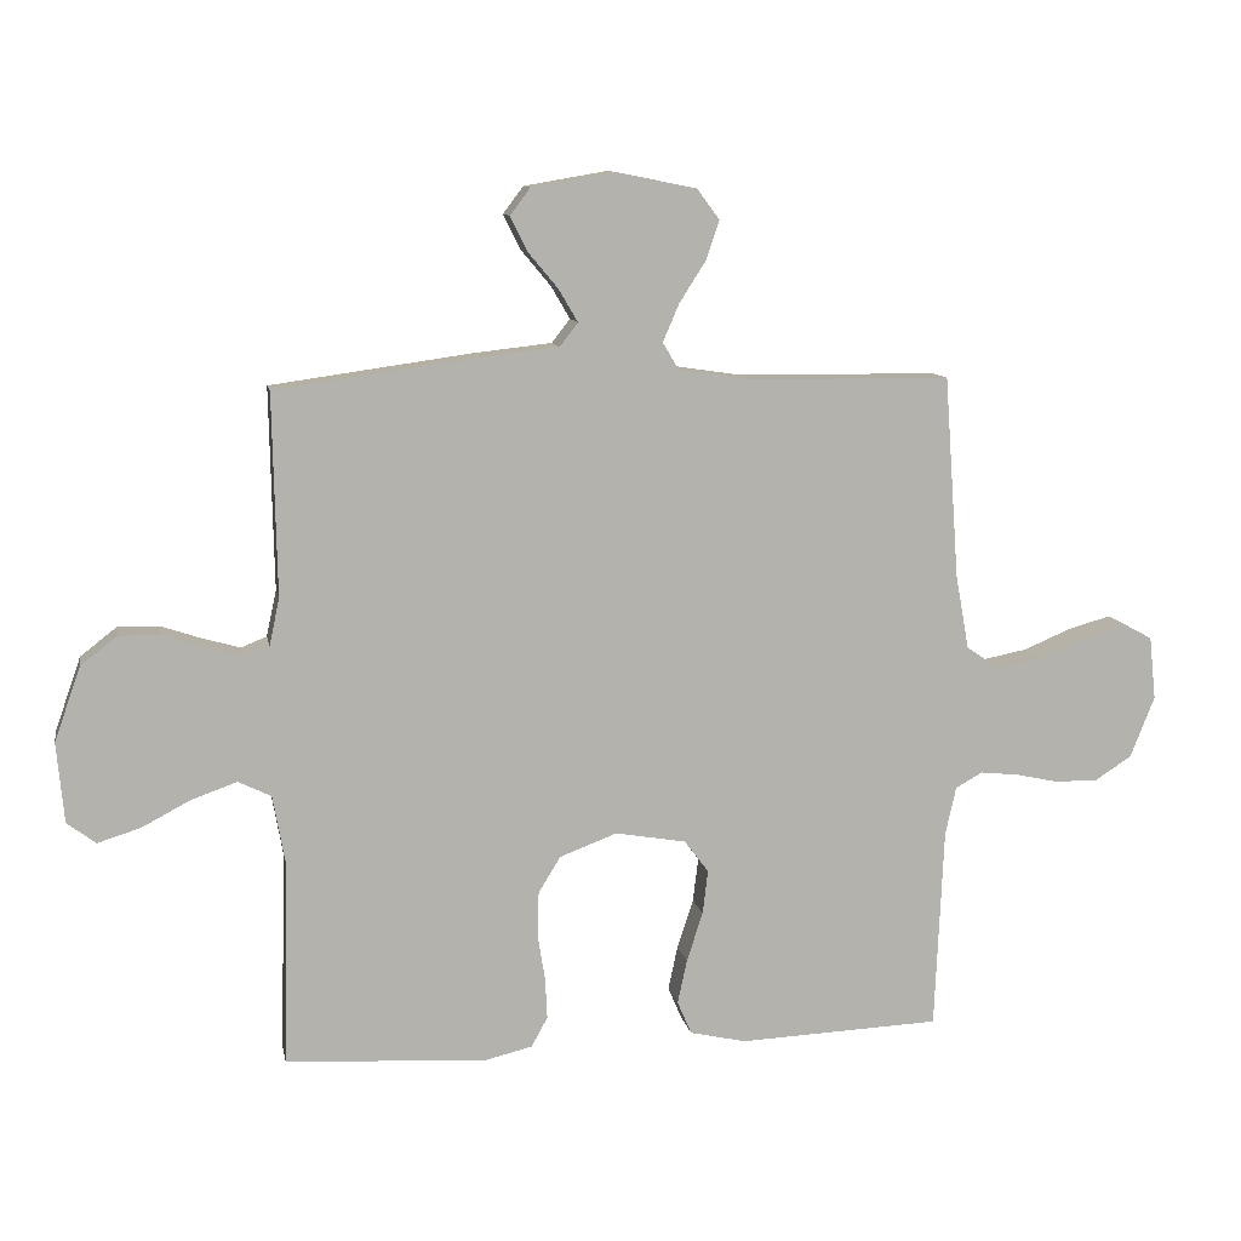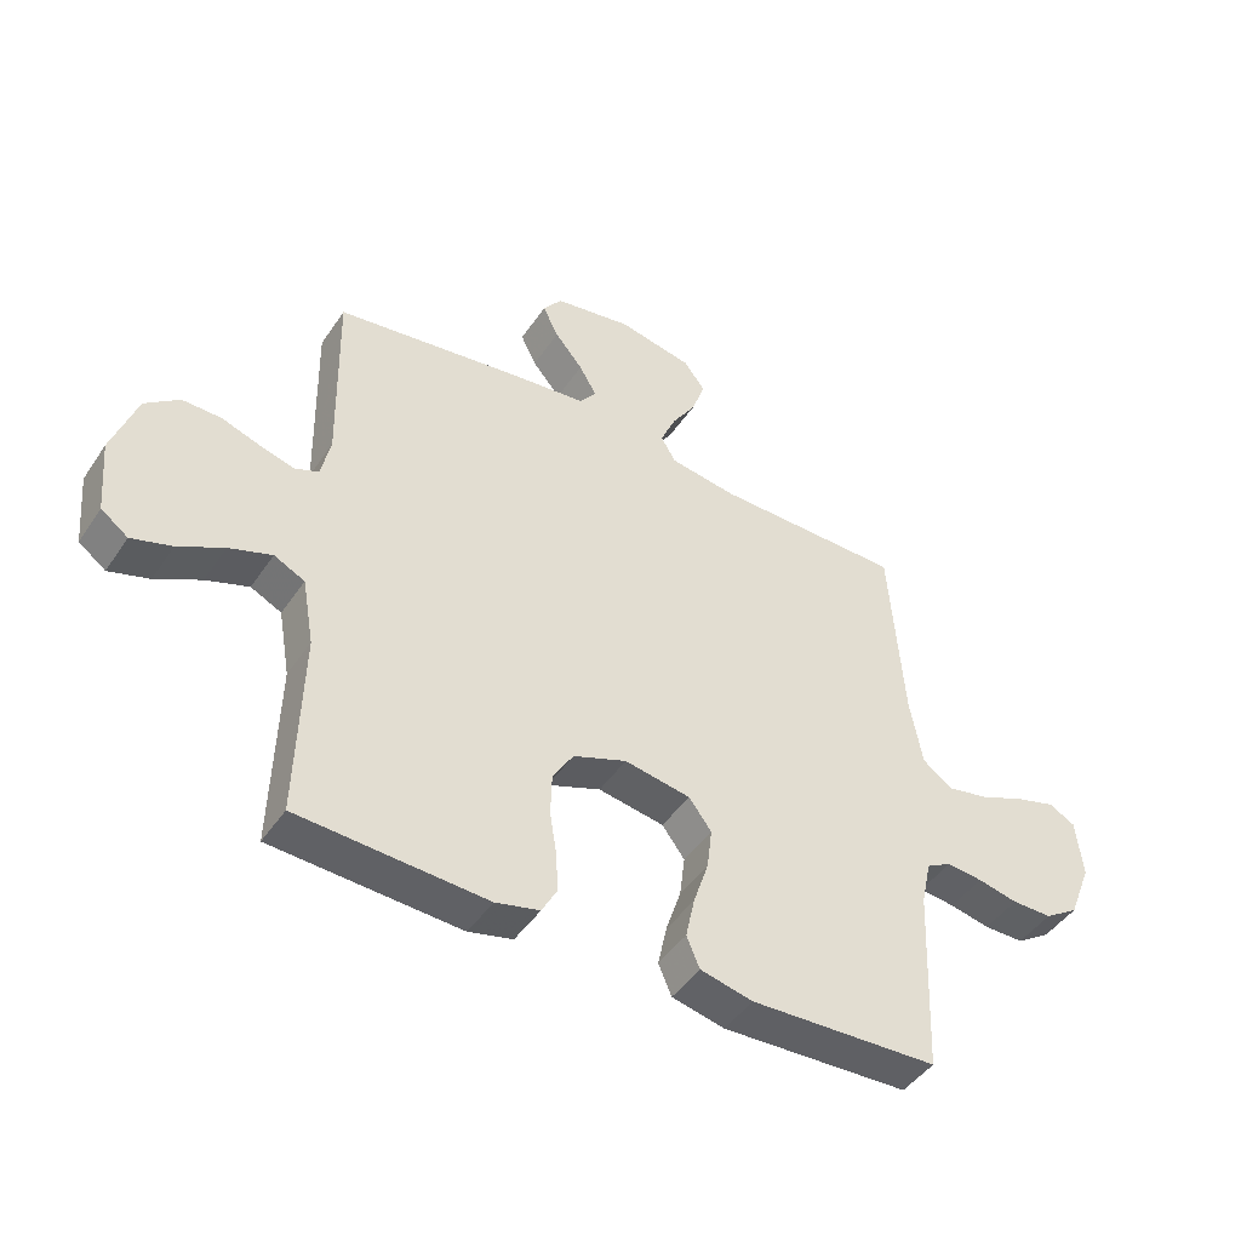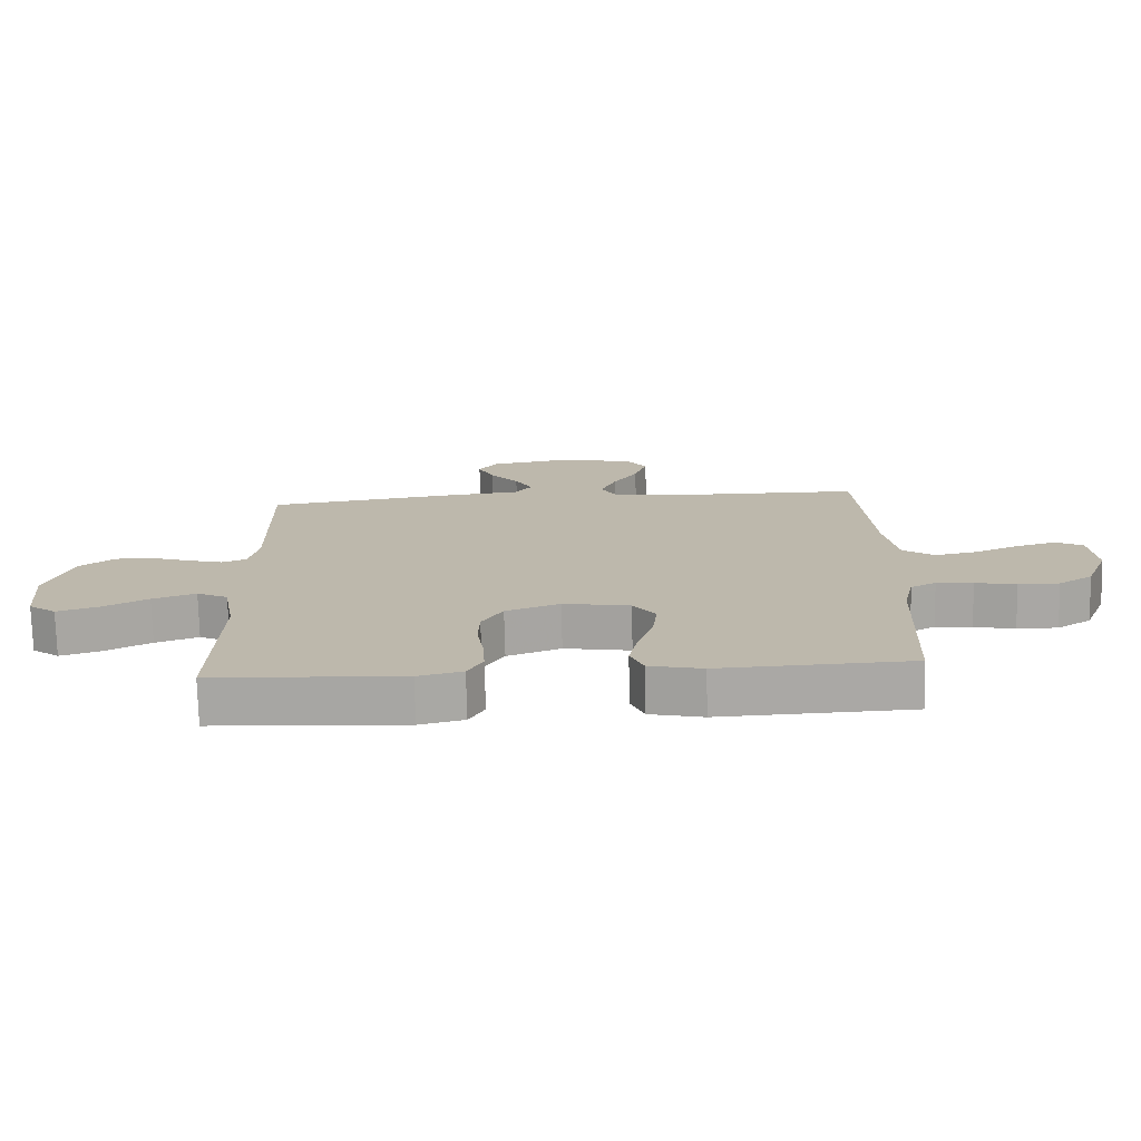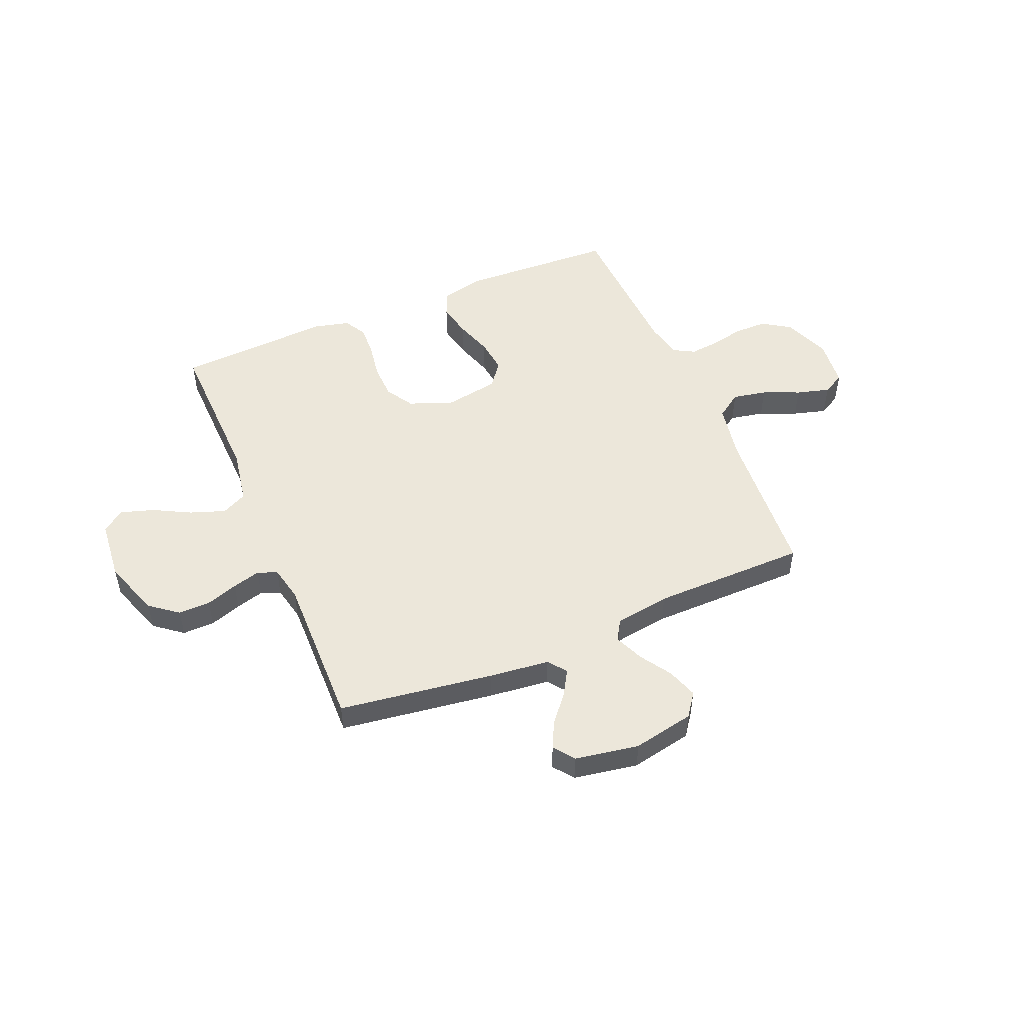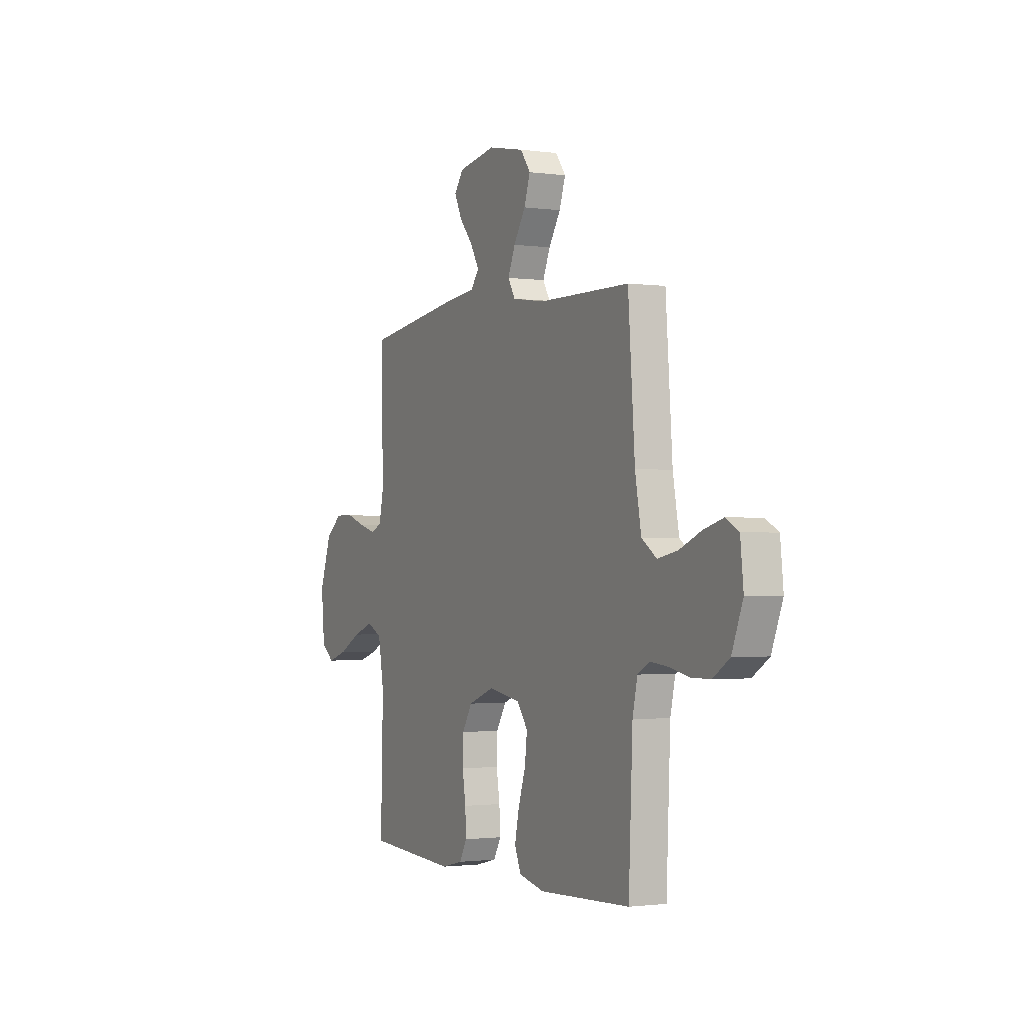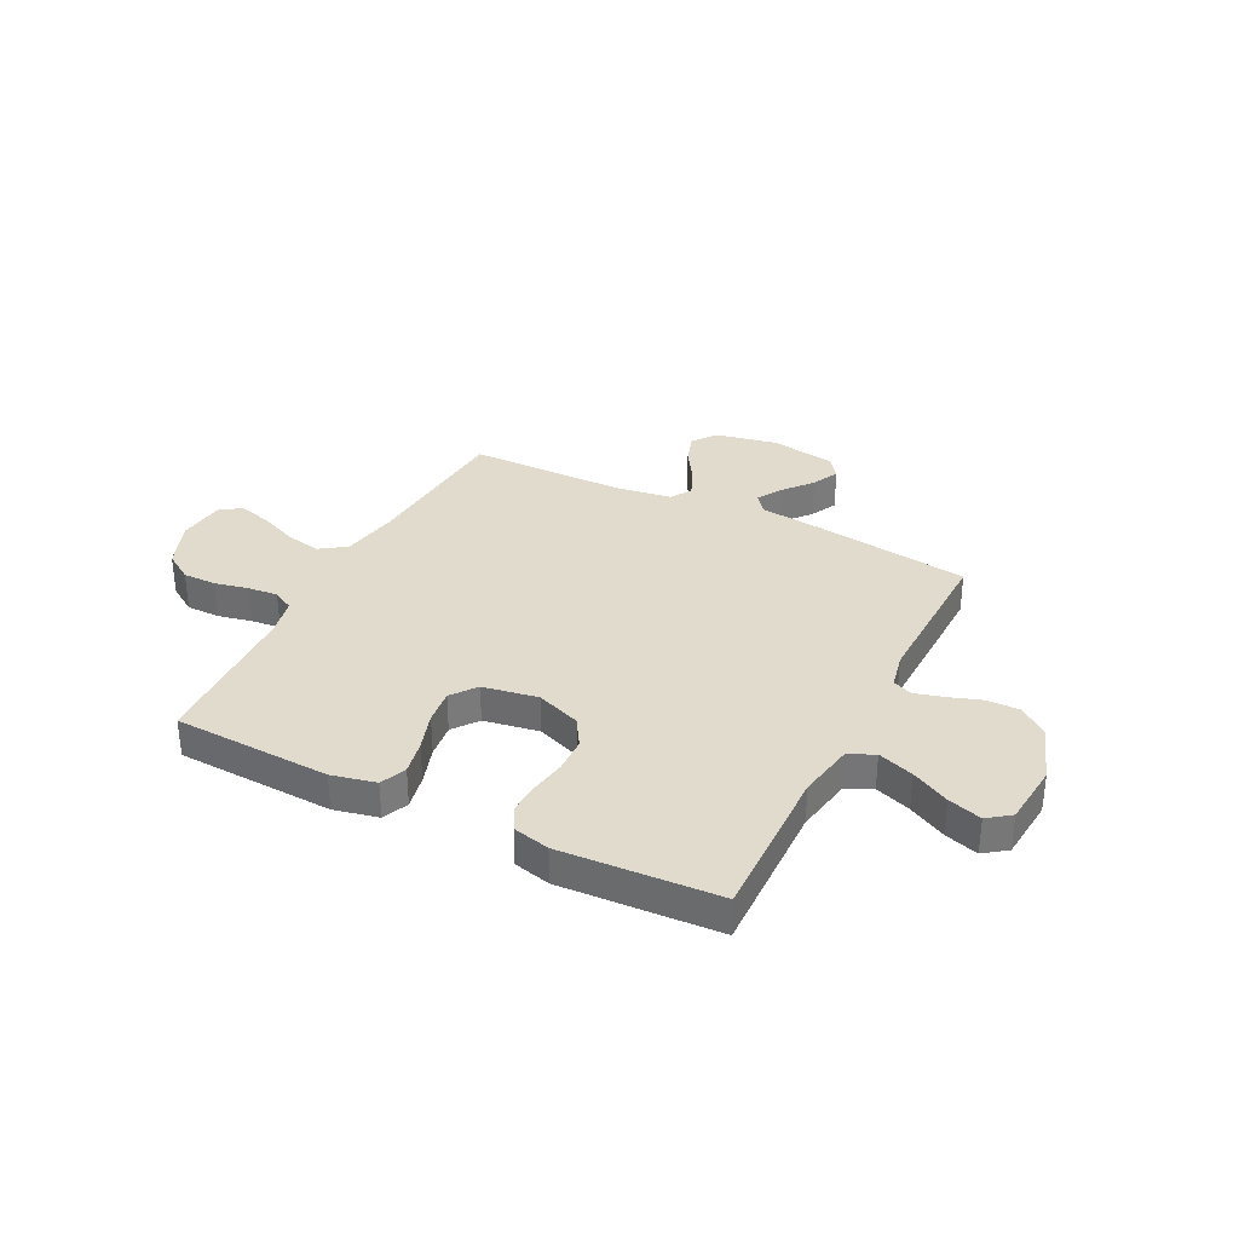
<metadata>
{"format":"obj","ext":"obj","renderer":"f3d","projection":"perspective","resolution":1024,"background":"white","views":[{"elev":10.6,"azim":-10.6,"up":"+Z"},{"elev":-45.5,"azim":-31.9,"up":"+Z"},{"elev":-74.8,"azim":1.4,"up":"+Z"},{"elev":50.5,"azim":-22.8,"up":"+Y"},{"elev":-1.5,"azim":63.4,"up":"+Z"},{"elev":33.3,"azim":-153.2,"up":"+Y"}]}
</metadata>
<code>
v -0.5 0.07 0.5
v -0.2 0.07 0.542
v -0.083 0.07 0.555
v -0.056 0.07 0.59
v -0.084 0.07 0.638
v -0.129 0.07 0.692
v -0.154 0.07 0.743
v -0.124 0.07 0.783
v 0 0.07 0.804
v 0.119 0.07 0.78
v 0.152 0.07 0.735
v 0.132 0.07 0.676
v 0.093 0.07 0.615
v 0.069 0.07 0.559
v 0.093 0.07 0.519
v 0.2 0.07 0.503
v 0.5 0.07 0.5
v 0.522 0.07 0.2
v 0.542 0.07 0.09
v 0.591 0.07 0.056
v 0.657 0.07 0.069
v 0.728 0.07 0.099
v 0.792 0.07 0.117
v 0.834 0.07 0.094
v 0.844 0.07 0
v 0.808 0.07 -0.091
v 0.754 0.07 -0.126
v 0.69 0.07 -0.126
v 0.626 0.07 -0.112
v 0.569 0.07 -0.106
v 0.529 0.07 -0.128
v 0.513 0.07 -0.2
v 0.5 0.07 -0.5
v 0.2 0.07 -0.513
v 0.116 0.07 -0.494
v 0.095 0.07 -0.445
v 0.109 0.07 -0.379
v 0.133 0.07 -0.306
v 0.141 0.07 -0.24
v 0.105 0.07 -0.192
v 0 0.07 -0.174
v -0.085 0.07 -0.206
v -0.118 0.07 -0.26
v -0.12 0.07 -0.327
v -0.109 0.07 -0.395
v -0.106 0.07 -0.456
v -0.13 0.07 -0.5
v -0.2 0.07 -0.517
v -0.5 0.07 -0.5
v -0.492 0.07 -0.2
v -0.511 0.07 -0.093
v -0.56 0.07 -0.069
v -0.628 0.07 -0.093
v -0.7 0.07 -0.131
v -0.764 0.07 -0.151
v -0.807 0.07 -0.119
v -0.818 0.07 0
v -0.779 0.07 0.111
v -0.725 0.07 0.153
v -0.663 0.07 0.152
v -0.601 0.07 0.131
v -0.547 0.07 0.116
v -0.509 0.07 0.131
v -0.494 0.07 0.2
v -0.5 0 0.5
v -0.2 0 0.542
v -0.083 0 0.555
v -0.056 0 0.59
v -0.084 0 0.638
v -0.129 0 0.692
v -0.154 0 0.743
v -0.124 0 0.783
v 0 0 0.804
v 0.119 0 0.78
v 0.152 0 0.735
v 0.132 0 0.676
v 0.093 0 0.615
v 0.069 0 0.559
v 0.093 0 0.519
v 0.2 0 0.503
v 0.5 0 0.5
v 0.522 0 0.2
v 0.542 0 0.09
v 0.591 0 0.056
v 0.657 0 0.069
v 0.728 0 0.099
v 0.792 0 0.117
v 0.834 0 0.094
v 0.844 0 0
v 0.808 0 -0.091
v 0.754 0 -0.126
v 0.69 0 -0.126
v 0.626 0 -0.112
v 0.569 0 -0.106
v 0.529 0 -0.128
v 0.513 0 -0.2
v 0.5 0 -0.5
v 0.2 0 -0.513
v 0.116 0 -0.494
v 0.095 0 -0.445
v 0.109 0 -0.379
v 0.133 0 -0.306
v 0.141 0 -0.24
v 0.105 0 -0.192
v 0 0 -0.174
v -0.085 0 -0.206
v -0.118 0 -0.26
v -0.12 0 -0.327
v -0.109 0 -0.395
v -0.106 0 -0.456
v -0.13 0 -0.5
v -0.2 0 -0.517
v -0.5 0 -0.5
v -0.492 0 -0.2
v -0.511 0 -0.093
v -0.56 0 -0.069
v -0.628 0 -0.093
v -0.7 0 -0.131
v -0.764 0 -0.151
v -0.807 0 -0.119
v -0.818 0 0
v -0.779 0 0.111
v -0.725 0 0.153
v -0.663 0 0.152
v -0.601 0 0.131
v -0.547 0 0.116
v -0.509 0 0.131
v -0.494 0 0.2
f 59 60 61
f 58 59 61
f 57 58 61
f 56 57 61
f 55 56 61
f 54 55 61
f 53 54 61
f 52 53 61 62
f 51 52 62 63
f 48 49 50
f 47 48 50
f 46 47 50
f 45 46 50
f 44 45 50
f 51 63 64
f 50 51 64
f 44 50 64
f 43 44 64
f 36 37 38
f 35 36 38
f 34 35 38
f 33 34 38
f 32 33 38
f 31 32 38 39
f 30 31 39 40
f 27 28 29
f 26 27 29
f 25 26 29
f 24 25 29
f 23 24 29
f 22 23 29
f 21 22 29
f 20 21 29 30
f 30 40 41
f 20 30 41
f 19 20 41
f 16 17 18
f 19 41 42
f 18 19 42
f 16 18 42
f 15 16 42
f 11 12 13
f 10 11 13
f 9 10 13
f 8 9 13
f 7 8 13
f 6 7 13
f 5 6 13
f 4 5 13 14
f 1 2 3
f 64 1 3
f 43 64 3
f 42 43 3
f 15 42 3
f 14 15 3
f 3 4 14
f 125 124 123
f 125 123 122
f 125 122 121
f 125 121 120
f 125 120 119
f 125 119 118
f 125 118 117
f 126 125 117 116
f 127 126 116 115
f 114 113 112
f 114 112 111
f 114 111 110
f 114 110 109
f 114 109 108
f 128 127 115
f 128 115 114
f 128 114 108
f 128 108 107
f 102 101 100
f 102 100 99
f 102 99 98
f 102 98 97
f 102 97 96
f 103 102 96 95
f 104 103 95 94
f 93 92 91
f 93 91 90
f 93 90 89
f 93 89 88
f 93 88 87
f 93 87 86
f 93 86 85
f 94 93 85 84
f 105 104 94
f 105 94 84
f 105 84 83
f 82 81 80
f 106 105 83
f 106 83 82
f 106 82 80
f 106 80 79
f 77 76 75
f 77 75 74
f 77 74 73
f 77 73 72
f 77 72 71
f 77 71 70
f 77 70 69
f 78 77 69 68
f 67 66 65
f 67 65 128
f 67 128 107
f 67 107 106
f 67 106 79
f 67 79 78
f 78 68 67
f 1 65 66 2
f 2 66 67 3
f 3 67 68 4
f 4 68 69 5
f 5 69 70 6
f 6 70 71 7
f 7 71 72 8
f 8 72 73 9
f 9 73 74 10
f 10 74 75 11
f 11 75 76 12
f 12 76 77 13
f 13 77 78 14
f 14 78 79 15
f 15 79 80 16
f 16 80 81 17
f 17 81 82 18
f 18 82 83 19
f 19 83 84 20
f 20 84 85 21
f 21 85 86 22
f 22 86 87 23
f 23 87 88 24
f 24 88 89 25
f 25 89 90 26
f 26 90 91 27
f 27 91 92 28
f 28 92 93 29
f 29 93 94 30
f 30 94 95 31
f 31 95 96 32
f 32 96 97 33
f 33 97 98 34
f 34 98 99 35
f 35 99 100 36
f 36 100 101 37
f 37 101 102 38
f 38 102 103 39
f 39 103 104 40
f 40 104 105 41
f 41 105 106 42
f 42 106 107 43
f 43 107 108 44
f 44 108 109 45
f 45 109 110 46
f 46 110 111 47
f 47 111 112 48
f 48 112 113 49
f 49 113 114 50
f 50 114 115 51
f 51 115 116 52
f 52 116 117 53
f 53 117 118 54
f 54 118 119 55
f 55 119 120 56
f 56 120 121 57
f 57 121 122 58
f 58 122 123 59
f 59 123 124 60
f 60 124 125 61
f 61 125 126 62
f 62 126 127 63
f 63 127 128 64
f 64 128 65 1

</code>
